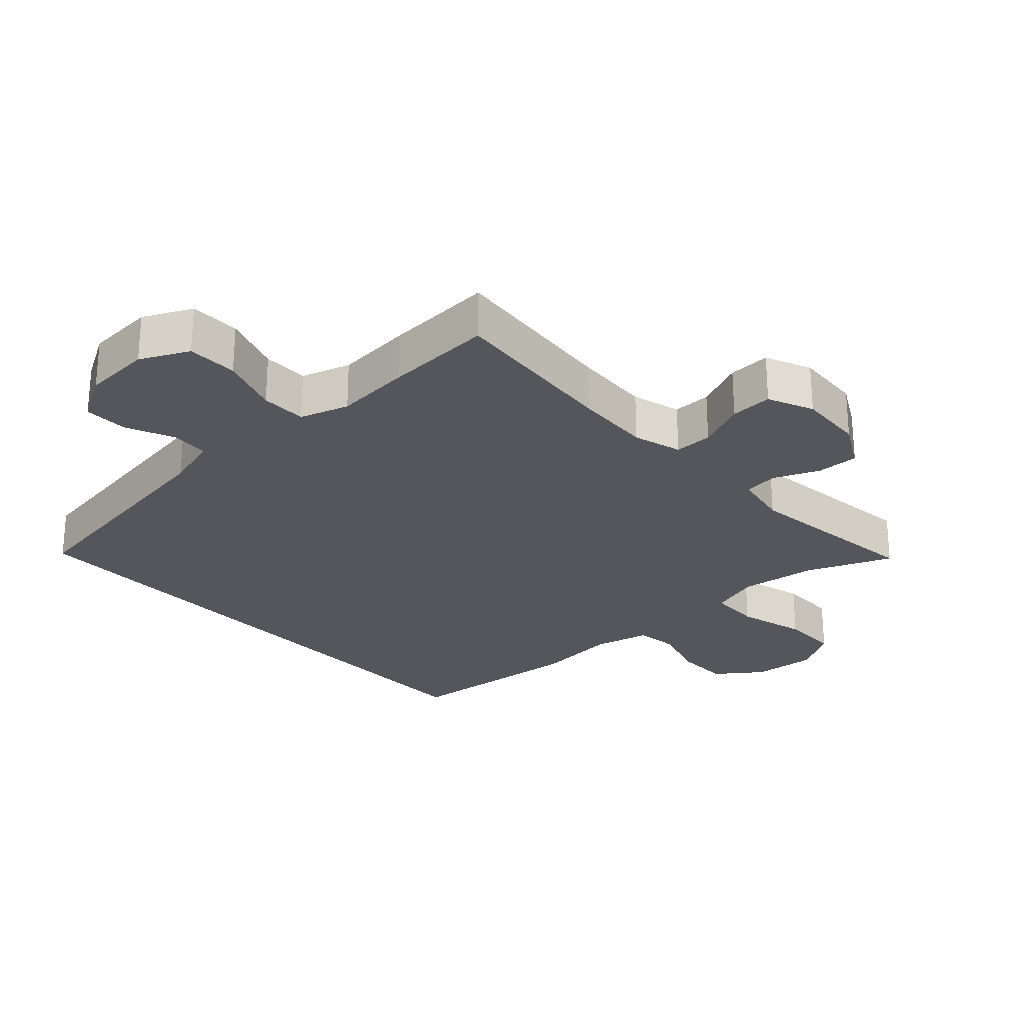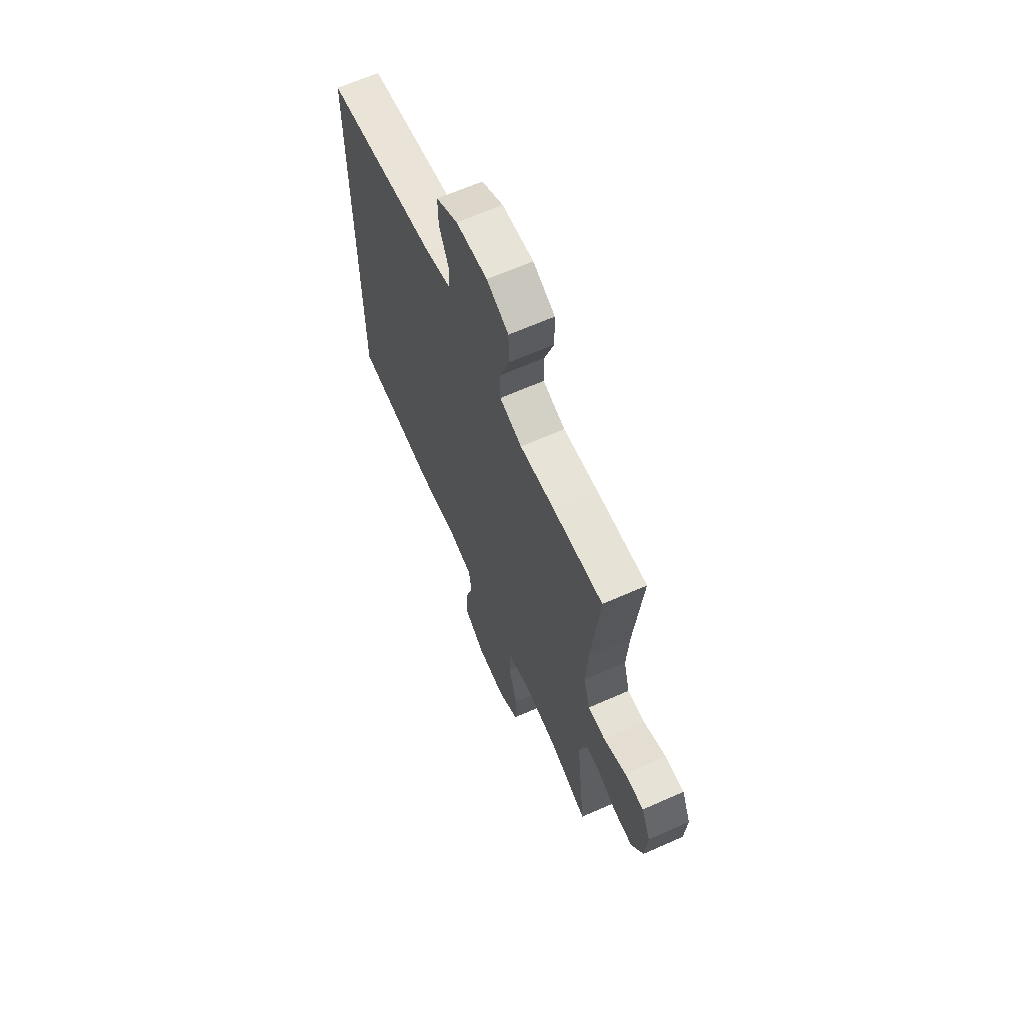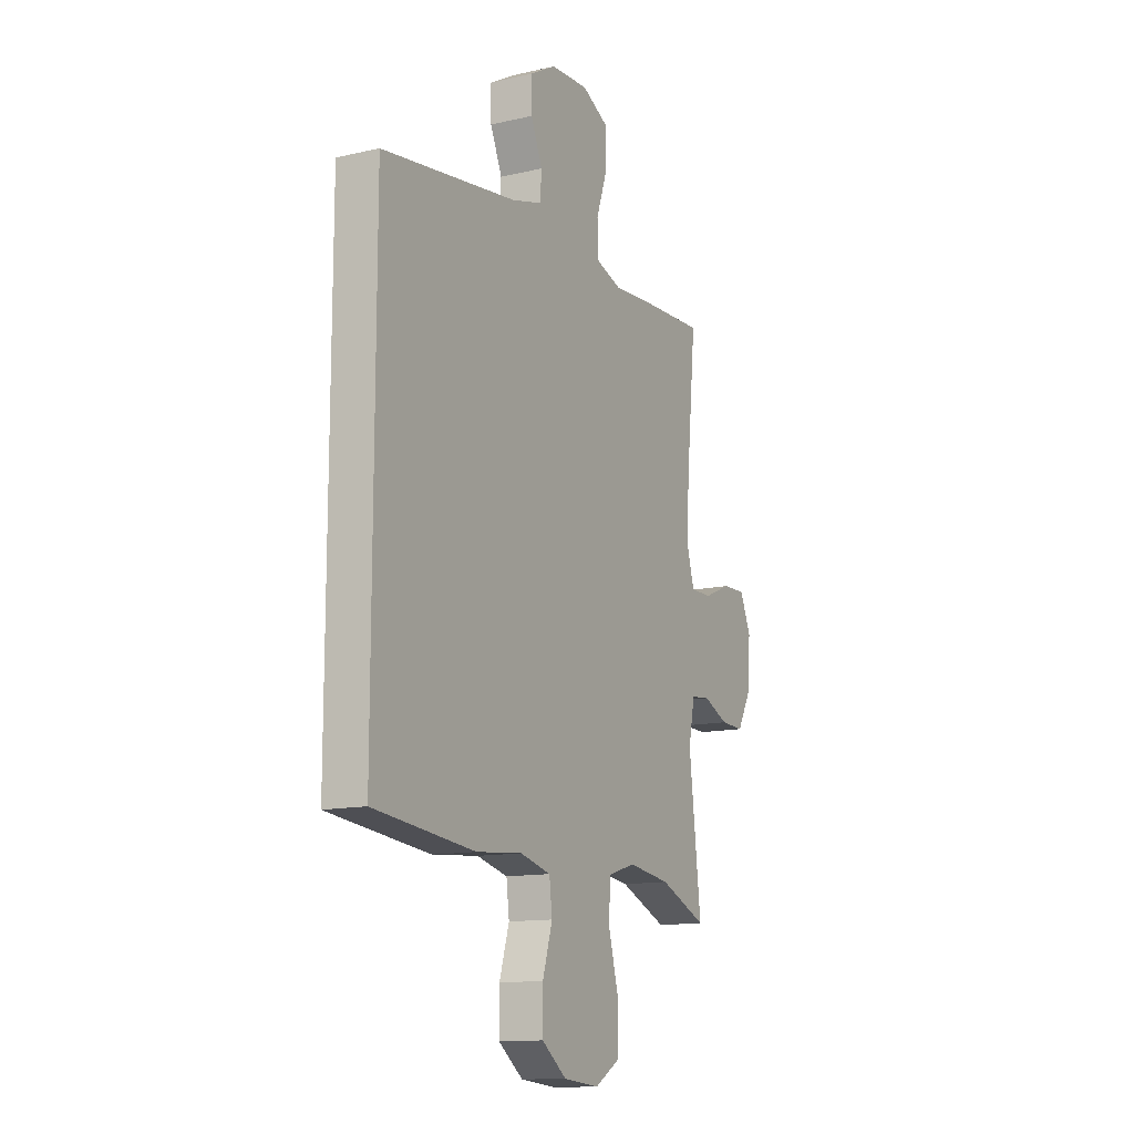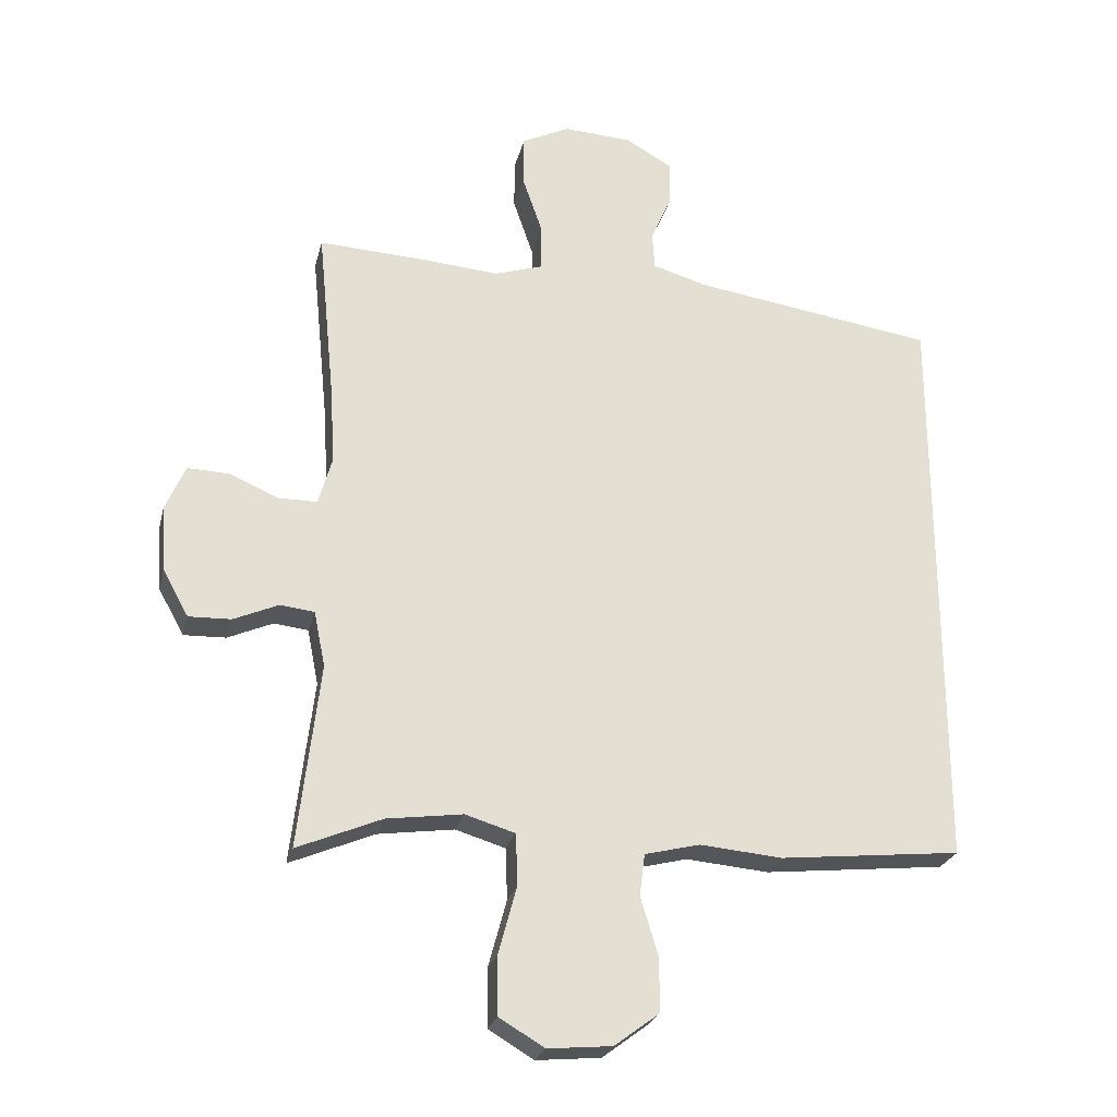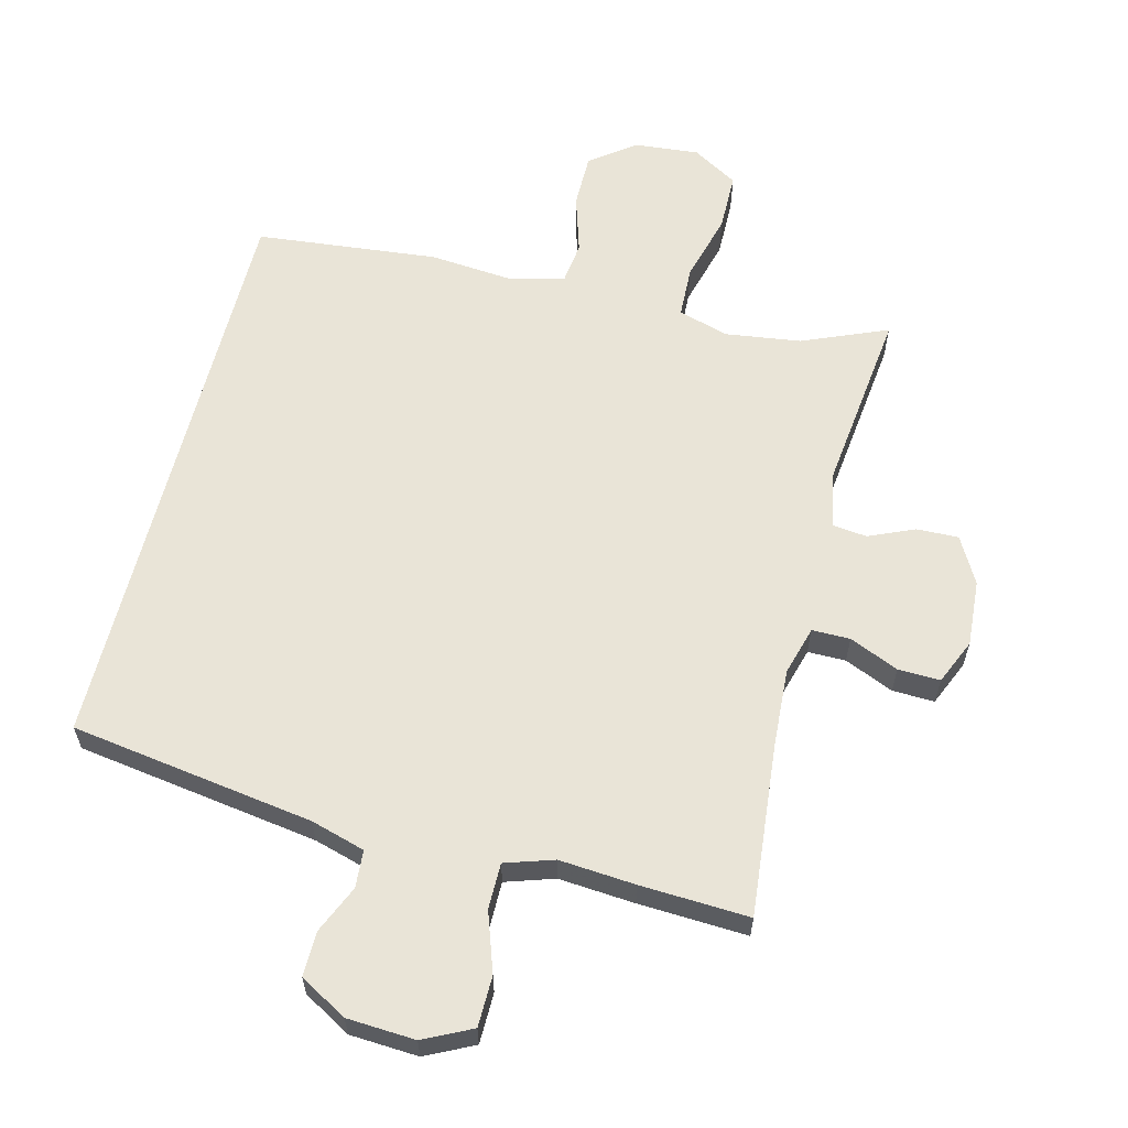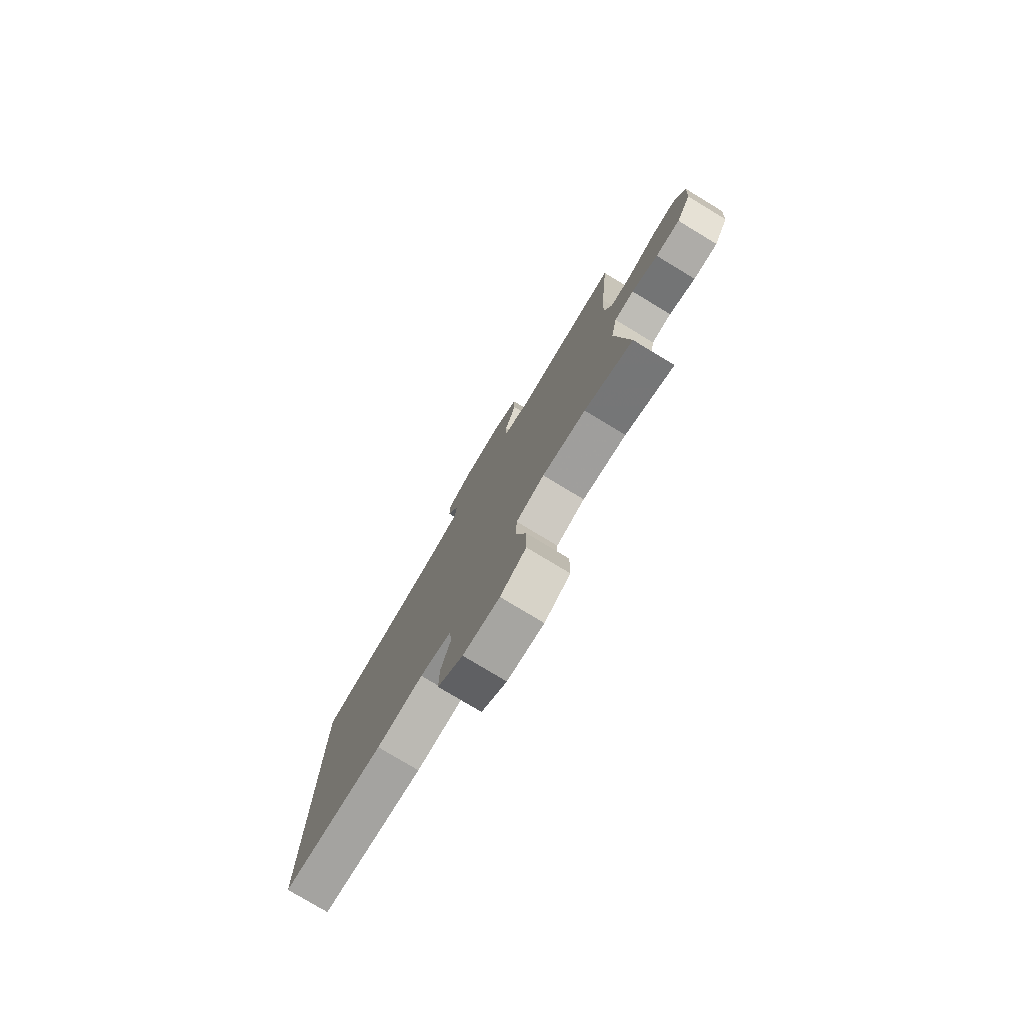
<metadata>
{"format":"obj","ext":"obj","renderer":"f3d","projection":"perspective","resolution":1024,"background":"white","views":[{"elev":-26.2,"azim":42.9,"up":"+Y"},{"elev":65.0,"azim":66.0,"up":"+Z"},{"elev":-13.1,"azim":-62.3,"up":"+Z"},{"elev":-25.0,"azim":166.7,"up":"+Z"},{"elev":61.1,"azim":14.2,"up":"+Y"},{"elev":-78.5,"azim":58.9,"up":"+Z"}]}
</metadata>
<code>
v -0.5 0.07 0.456
v -0.129 0.07 0.511
v -0.046 0.07 0.535
v -0.042 0.07 0.592
v -0.074 0.07 0.665
v -0.075 0.07 0.733
v -0.003 0.07 0.774
v 0.101 0.07 0.78
v 0.174 0.07 0.744
v 0.175 0.07 0.667
v 0.144 0.07 0.577
v 0.144 0.07 0.507
v 0.218 0.07 0.483
v 0.334 0.07 0.492
v 0.5 0.07 0.5
v 0.474 0.07 0.236
v 0.467 0.07 0.119
v 0.488 0.07 0.045
v 0.546 0.07 0.045
v 0.621 0.07 0.077
v 0.685 0.07 0.079
v 0.715 0.07 0.01
v 0.708 0.07 -0.091
v 0.669 0.07 -0.161
v 0.605 0.07 -0.159
v 0.536 0.07 -0.129
v 0.484 0.07 -0.135
v 0.467 0.07 -0.22
v 0.5 0.07 -0.5
v 0.371 0.07 -0.446
v 0.255 0.07 -0.43
v 0.179 0.07 -0.453
v 0.176 0.07 -0.531
v 0.204 0.07 -0.635
v 0.203 0.07 -0.723
v 0.134 0.07 -0.764
v 0.036 0.07 -0.755
v -0.032 0.07 -0.704
v -0.032 0.07 -0.622
v -0.005 0.07 -0.534
v -0.013 0.07 -0.47
v -0.097 0.07 -0.449
v -0.223 0.07 -0.46
v -0.5 0.07 -0.431
v -0.5 0 0.456
v -0.129 0 0.511
v -0.046 0 0.535
v -0.042 0 0.592
v -0.074 0 0.665
v -0.075 0 0.733
v -0.003 0 0.774
v 0.101 0 0.78
v 0.174 0 0.744
v 0.175 0 0.667
v 0.144 0 0.577
v 0.144 0 0.507
v 0.218 0 0.483
v 0.334 0 0.492
v 0.5 0 0.5
v 0.474 0 0.236
v 0.467 0 0.119
v 0.488 0 0.045
v 0.546 0 0.045
v 0.621 0 0.077
v 0.685 0 0.079
v 0.715 0 0.01
v 0.708 0 -0.091
v 0.669 0 -0.161
v 0.605 0 -0.159
v 0.536 0 -0.129
v 0.484 0 -0.135
v 0.467 0 -0.22
v 0.5 0 -0.5
v 0.371 0 -0.446
v 0.255 0 -0.43
v 0.179 0 -0.453
v 0.176 0 -0.531
v 0.204 0 -0.635
v 0.203 0 -0.723
v 0.134 0 -0.764
v 0.036 0 -0.755
v -0.032 0 -0.704
v -0.032 0 -0.622
v -0.005 0 -0.534
v -0.013 0 -0.47
v -0.097 0 -0.449
v -0.223 0 -0.46
v -0.5 0 -0.431
f 42 43 44 1
f 41 42 1 2
f 40 41 2 3
f 37 38 39 40
f 37 40 3 4
f 36 37 4
f 33 34 35 36
f 32 33 36 4
f 31 32 4
f 30 31 4
f 28 29 30 4
f 27 28 4 5
f 26 27 5 6
f 19 20 21 22
f 18 19 22 23
f 13 14 15 16
f 12 13 16 17
f 8 9 10 11
f 8 11 12
f 7 8 12
f 6 7 12
f 18 23 24 25
f 18 25 26 6
f 6 12 17 18
f 45 88 87 86
f 46 45 86 85
f 47 46 85 84
f 84 83 82 81
f 48 47 84 81
f 48 81 80
f 80 79 78 77
f 48 80 77 76
f 48 76 75
f 48 75 74
f 48 74 73 72
f 49 48 72 71
f 50 49 71 70
f 66 65 64 63
f 67 66 63 62
f 60 59 58 57
f 61 60 57 56
f 55 54 53 52
f 56 55 52
f 56 52 51
f 56 51 50
f 69 68 67 62
f 50 70 69 62
f 62 61 56 50
f 1 45 46 2
f 2 46 47 3
f 3 47 48 4
f 4 48 49 5
f 5 49 50 6
f 6 50 51 7
f 7 51 52 8
f 8 52 53 9
f 9 53 54 10
f 10 54 55 11
f 11 55 56 12
f 12 56 57 13
f 13 57 58 14
f 14 58 59 15
f 15 59 60 16
f 16 60 61 17
f 17 61 62 18
f 18 62 63 19
f 19 63 64 20
f 20 64 65 21
f 21 65 66 22
f 22 66 67 23
f 23 67 68 24
f 24 68 69 25
f 25 69 70 26
f 26 70 71 27
f 27 71 72 28
f 28 72 73 29
f 29 73 74 30
f 30 74 75 31
f 31 75 76 32
f 32 76 77 33
f 33 77 78 34
f 34 78 79 35
f 35 79 80 36
f 36 80 81 37
f 37 81 82 38
f 38 82 83 39
f 39 83 84 40
f 40 84 85 41
f 41 85 86 42
f 42 86 87 43
f 43 87 88 44
f 44 88 45 1

</code>
